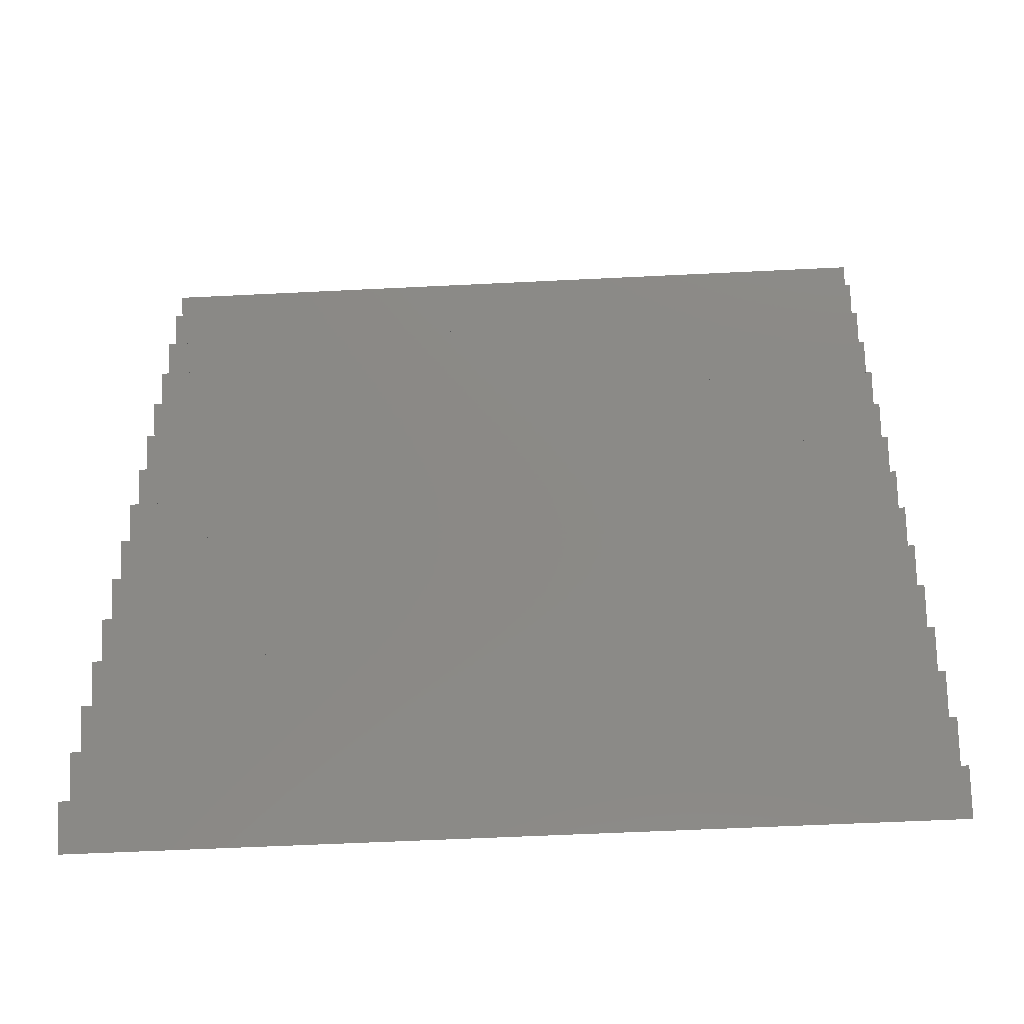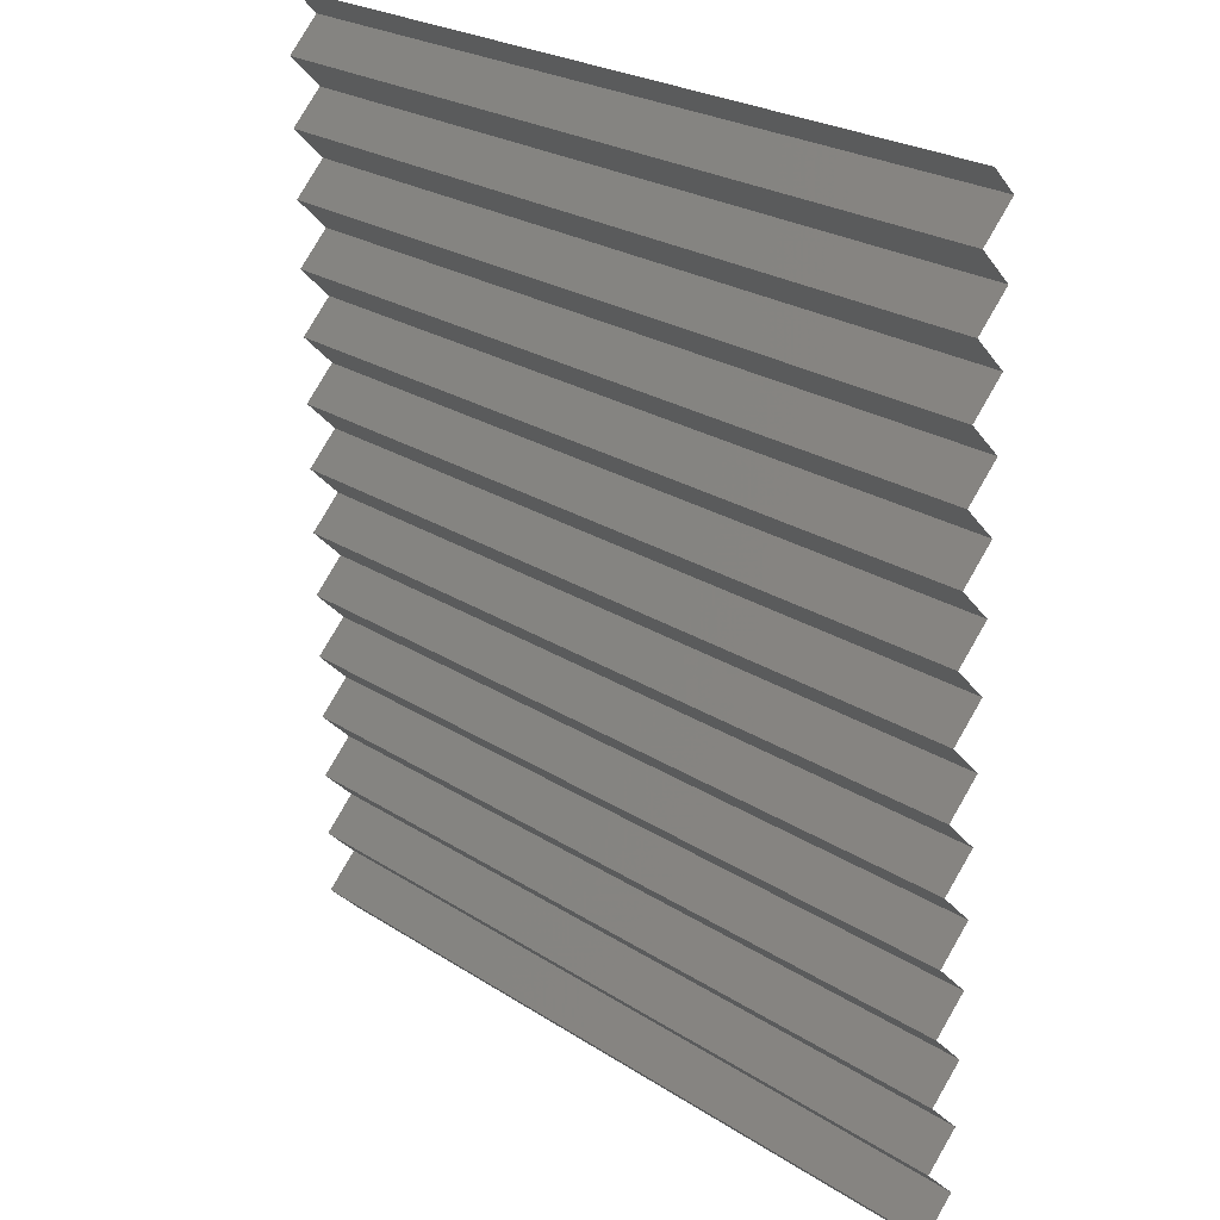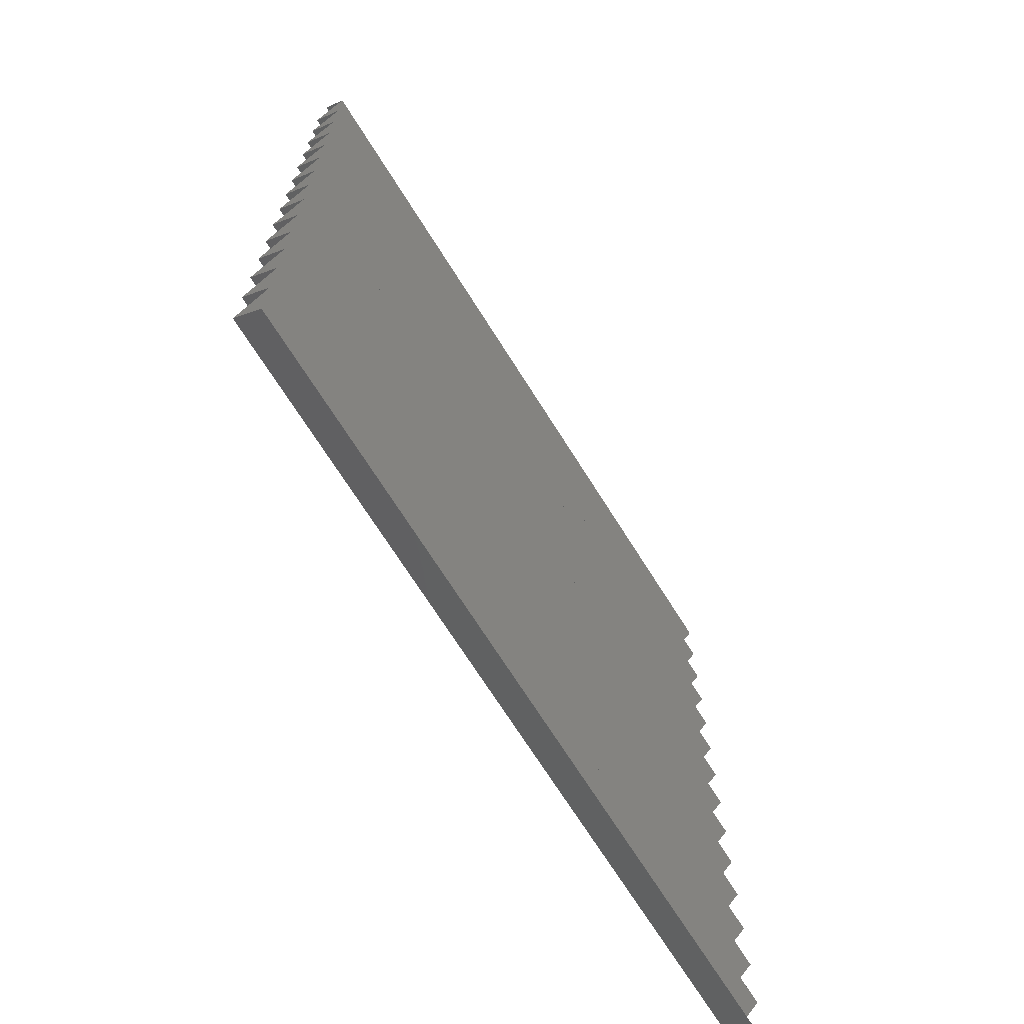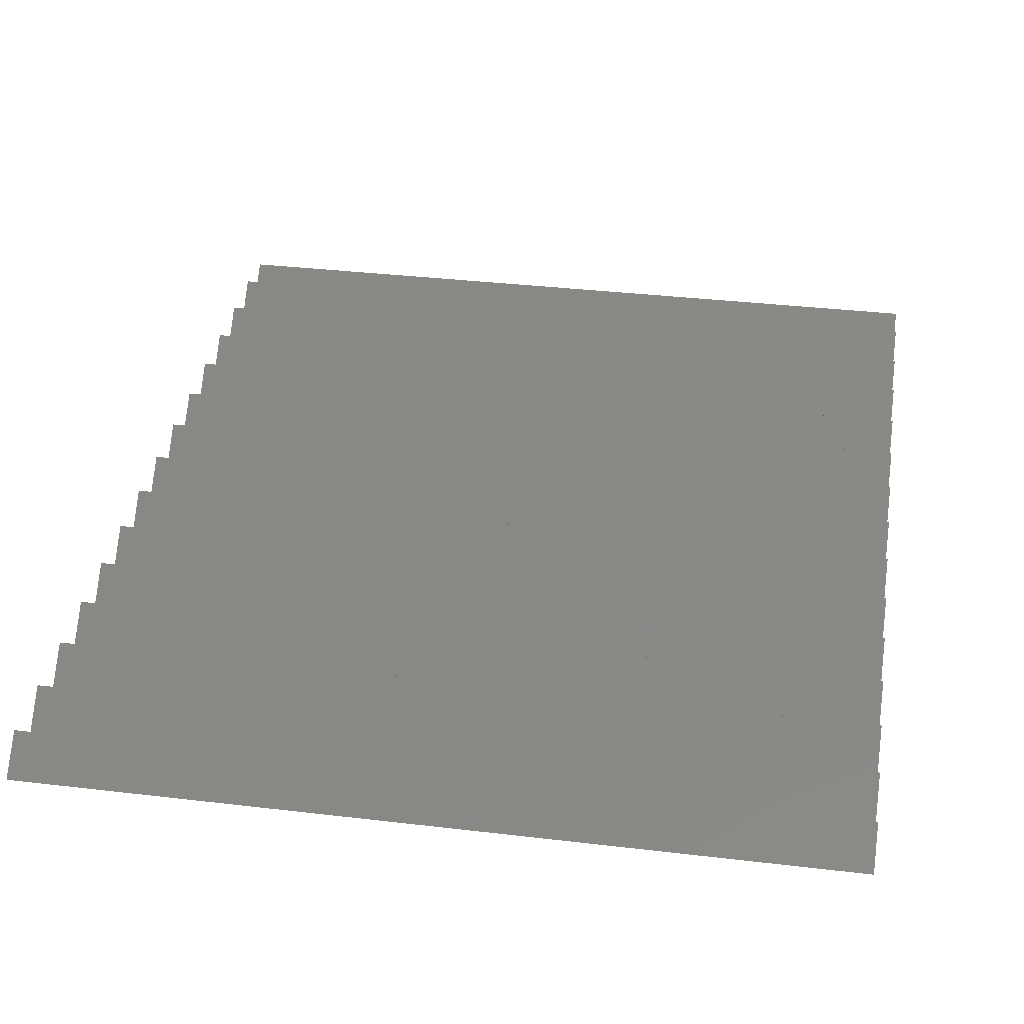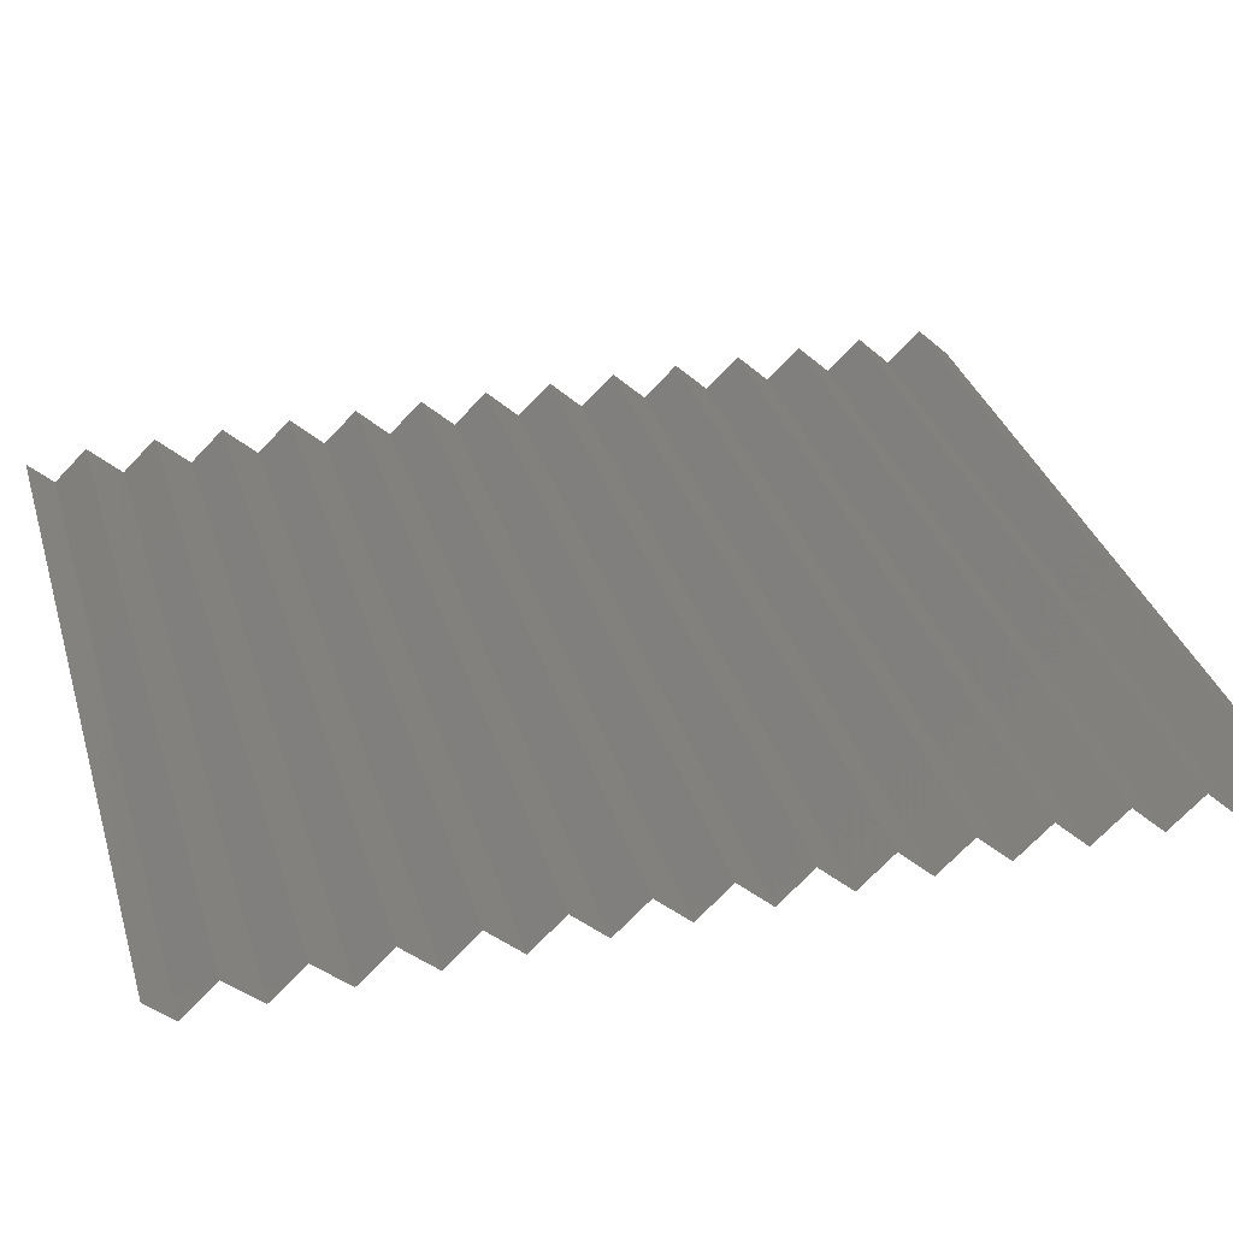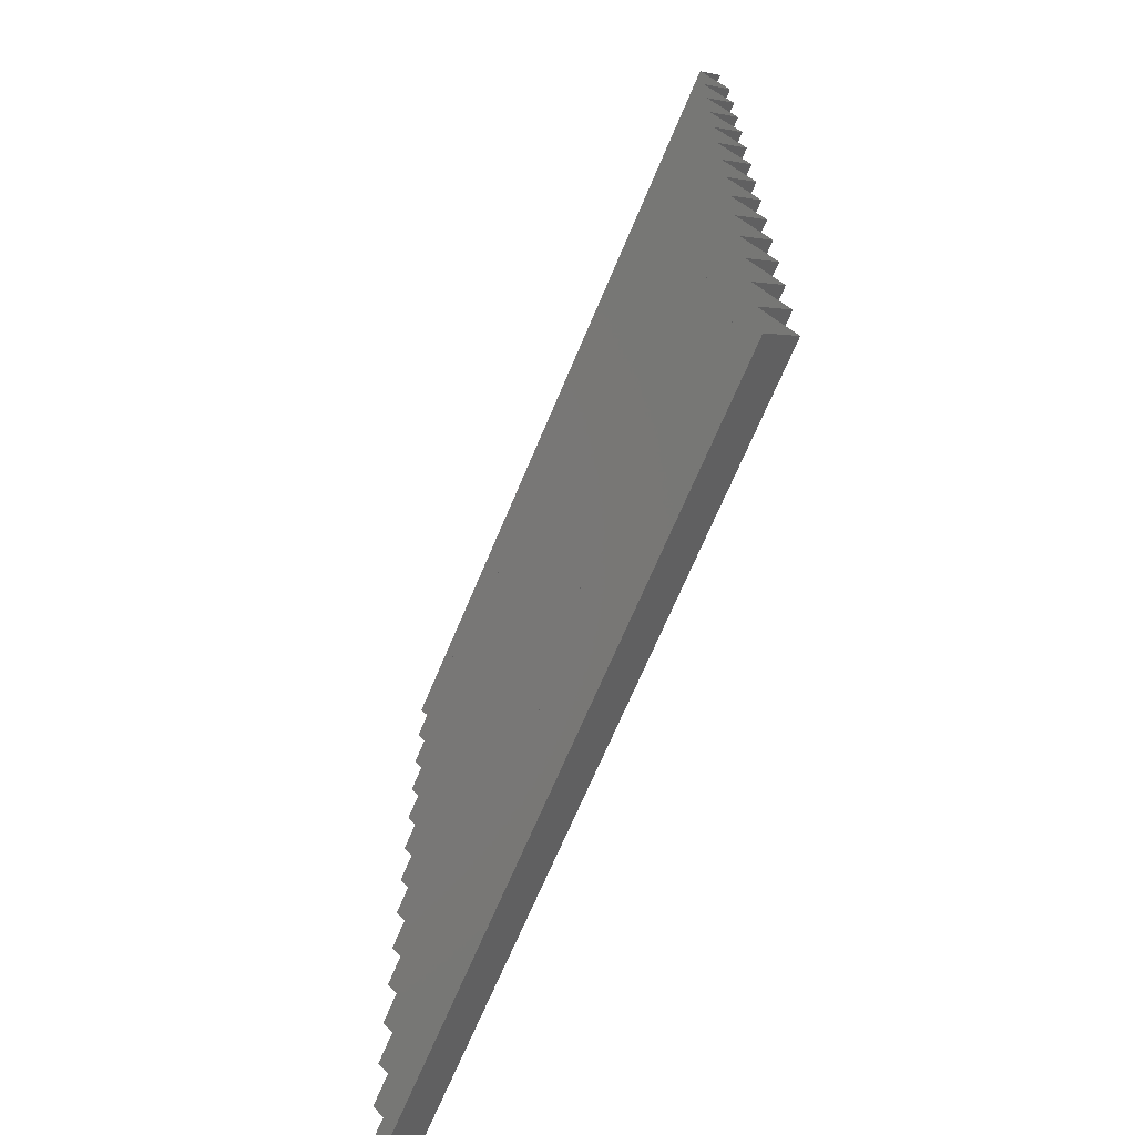
<metadata>
{"format":"stl","ext":"stl","renderer":"f3d","projection":"perspective","resolution":1024,"background":"white","views":[{"elev":-55.7,"azim":-177.0,"up":"+Z"},{"elev":24.8,"azim":-133.7,"up":"+Z"},{"elev":-69.9,"azim":-57.9,"up":"+Z"},{"elev":35.0,"azim":-171.0,"up":"+Y"},{"elev":34.1,"azim":73.8,"up":"+Y"},{"elev":-67.8,"azim":67.4,"up":"+Z"}]}
</metadata>
<code>
# stl→obj: 60 verts, 58 faces
v -1000 0 1000
v -1000 12.08 1013
v -700 0 1000
v -700 12.08 1013
v -1000 0 1025
v -700 0 1025
v -1000 12.08 1038
v -700 12.08 1038
v -1000 0 1050
v -700 0 1050
v -1000 12.08 1063
v -700 12.08 1063
v -1000 0 1075
v -700 0 1075
v -1000 12.08 1088
v -700 12.08 1088
v -1000 0 1100
v -700 0 1100
v -1000 12.08 1113
v -700 12.08 1113
v -1000 0 1125
v -700 0 1125
v -1000 12.08 1138
v -700 12.08 1138
v -1000 0 1150
v -700 0 1150
v -1000 12.08 1163
v -700 12.08 1163
v -1000 0 1175
v -700 0 1175
v -1000 12.08 1188
v -700 12.08 1188
v -1000 0 1200
v -700 0 1200
v -1000 12.08 1213
v -700 12.08 1213
v -1000 0 1225
v -700 0 1225
v -1000 12.08 1238
v -700 12.08 1238
v -1000 0 1250
v -700 0 1250
v -1000 12.08 1263
v -700 12.08 1263
v -1000 0 1275
v -700 0 1275
v -1000 12.08 1288
v -700 12.08 1288
v -1000 0 1300
v -700 0 1300
v -1000 12.08 1313
v -700 12.08 1313
v -1000 0 1325
v -700 0 1325
v -1000 12.08 1338
v -700 12.08 1338
v -1000 0 1350
v -700 0 1350
v -1000 9.165 1360
v -700 9.165 1360
f 1 2 3
f 4 2 3
f 2 5 4
f 6 5 4
f 5 7 6
f 8 7 6
f 7 9 8
f 10 9 8
f 9 11 10
f 12 11 10
f 11 13 12
f 14 13 12
f 13 15 14
f 16 15 14
f 15 17 16
f 18 17 16
f 17 19 18
f 20 19 18
f 19 21 20
f 22 21 20
f 21 23 22
f 24 23 22
f 23 25 24
f 26 25 24
f 25 27 26
f 28 27 26
f 27 29 28
f 30 29 28
f 29 31 30
f 32 31 30
f 31 33 32
f 34 33 32
f 33 35 34
f 36 35 34
f 35 37 36
f 38 37 36
f 37 39 38
f 40 39 38
f 39 41 40
f 42 41 40
f 41 43 42
f 44 43 42
f 43 45 44
f 46 45 44
f 45 47 46
f 48 47 46
f 47 49 48
f 50 49 48
f 49 51 50
f 52 51 50
f 51 53 52
f 54 53 52
f 53 55 54
f 56 55 54
f 55 57 56
f 58 57 56
f 57 59 58
f 60 59 58

</code>
